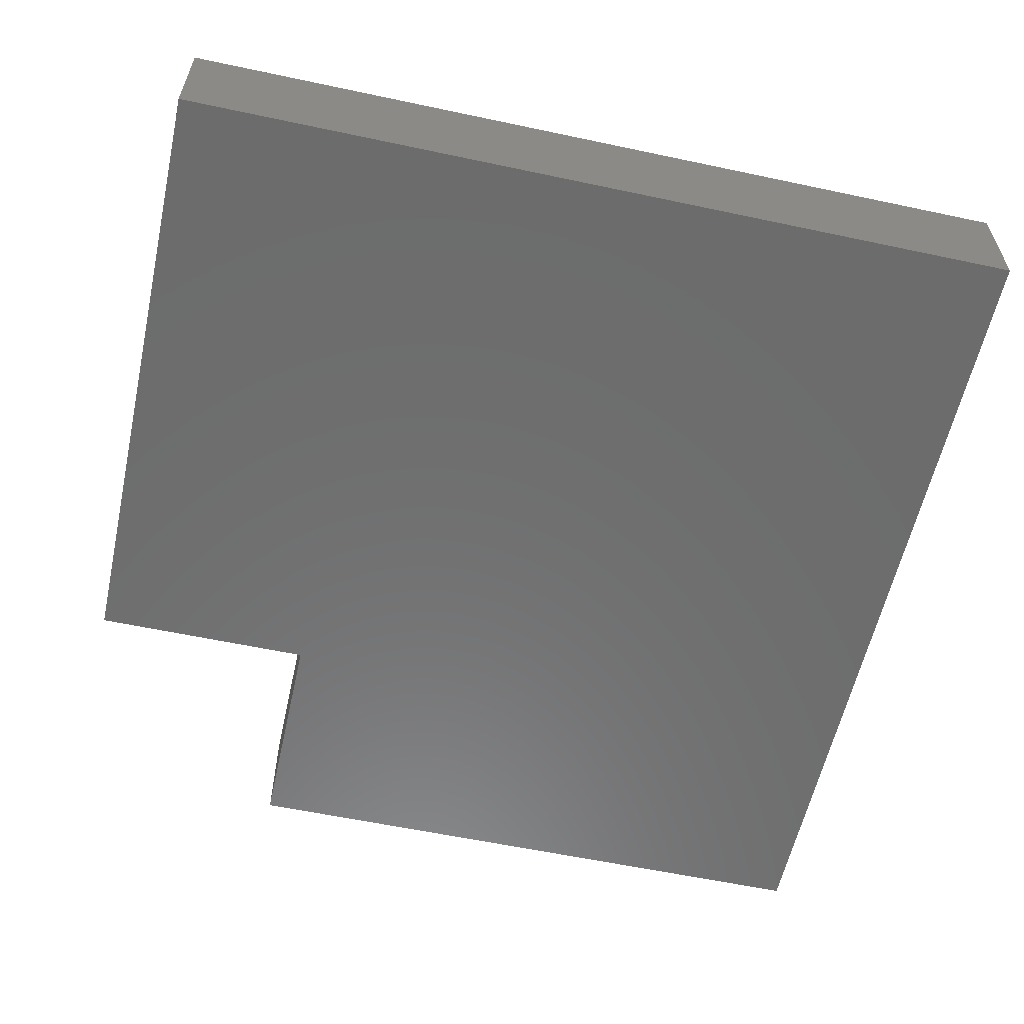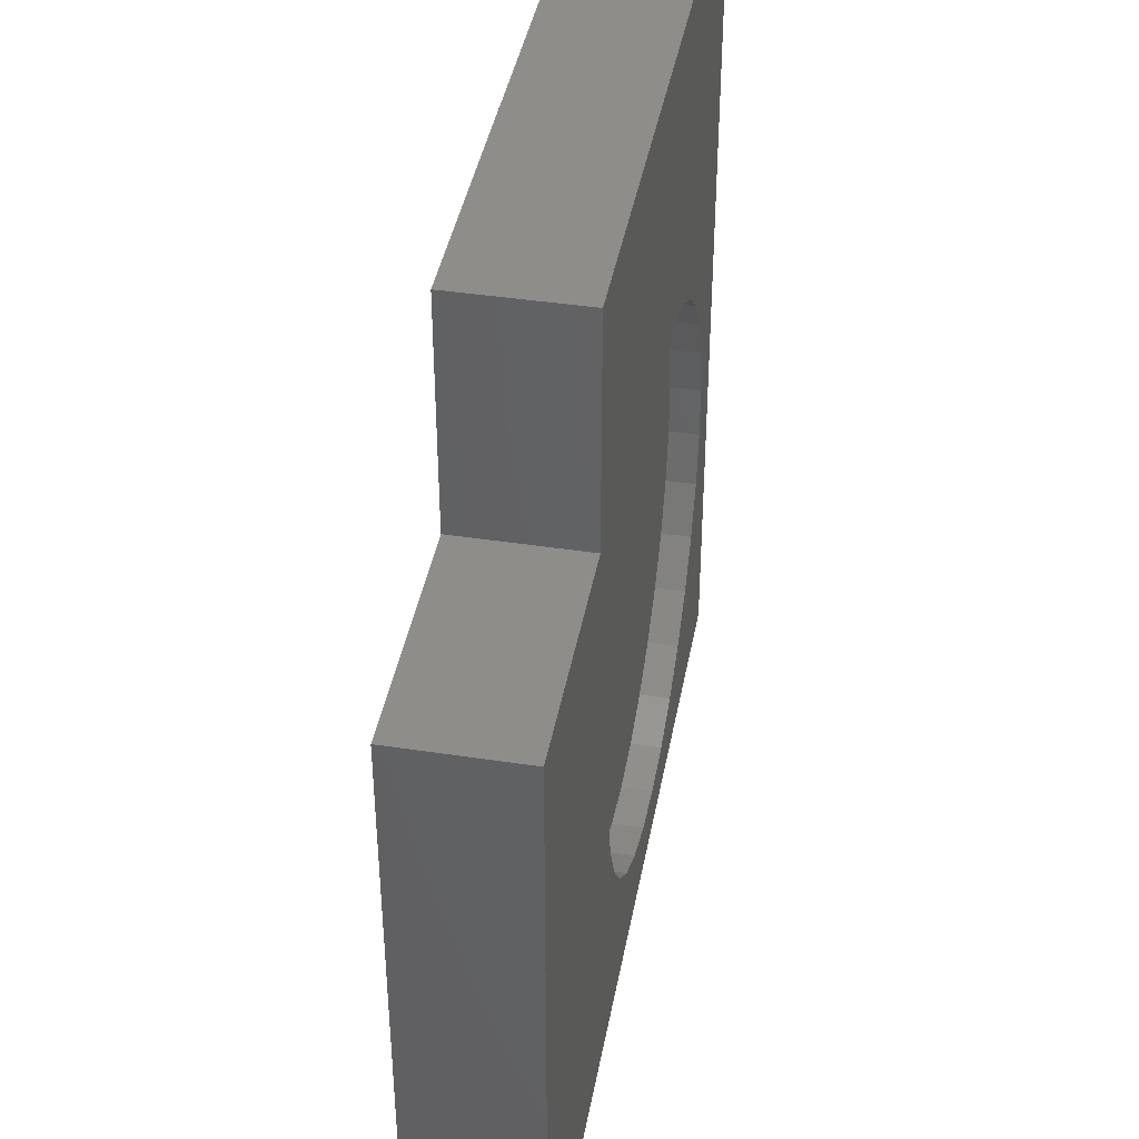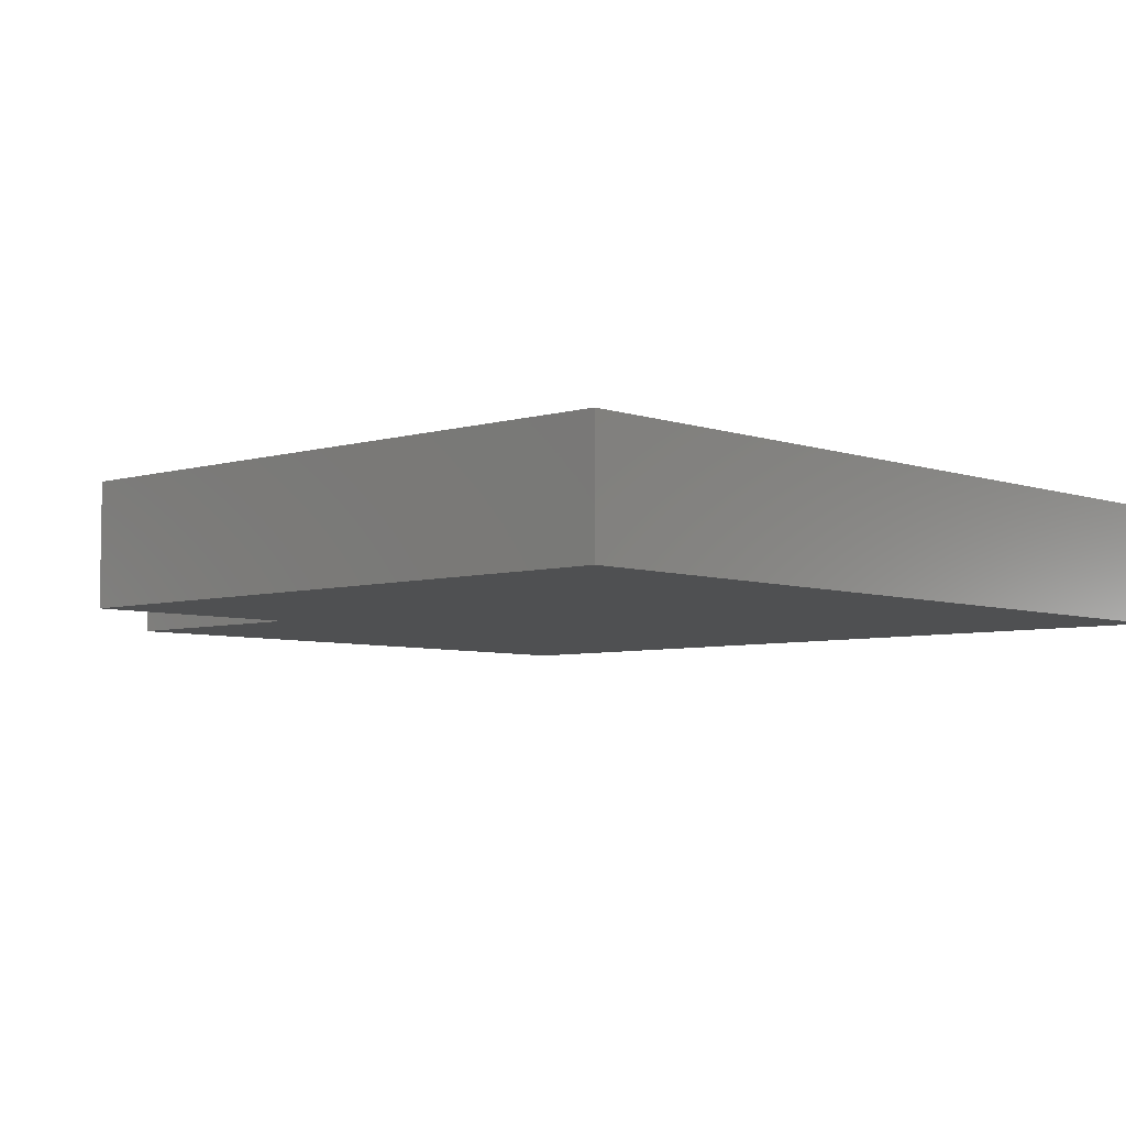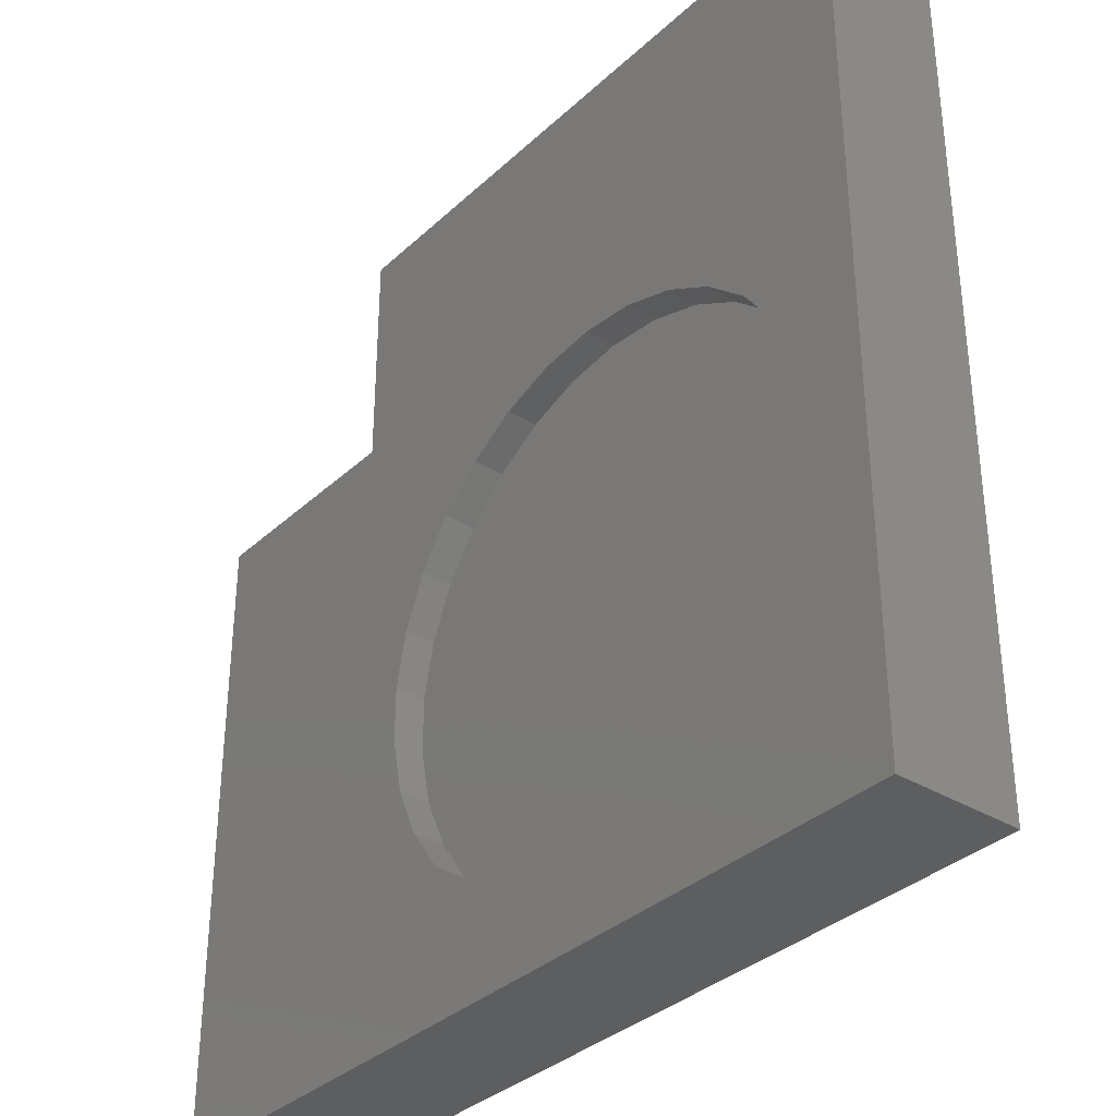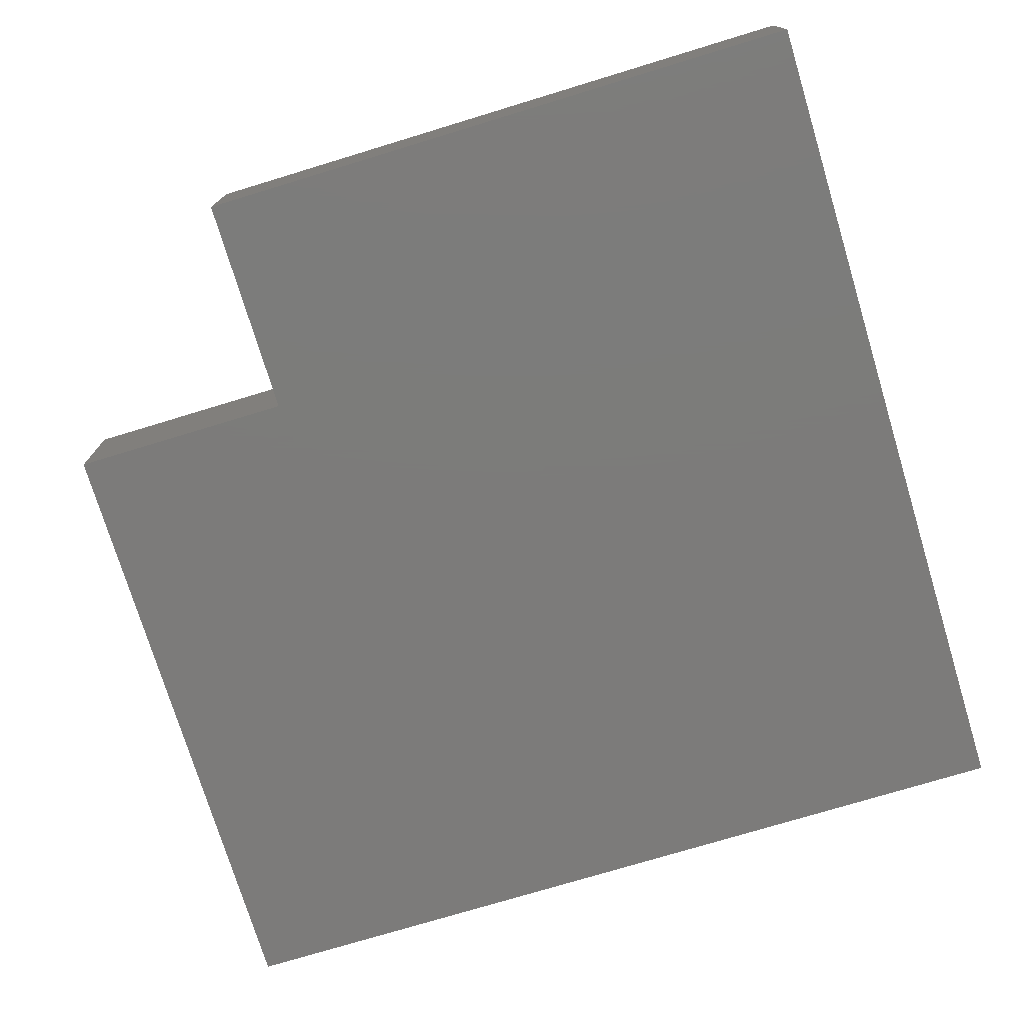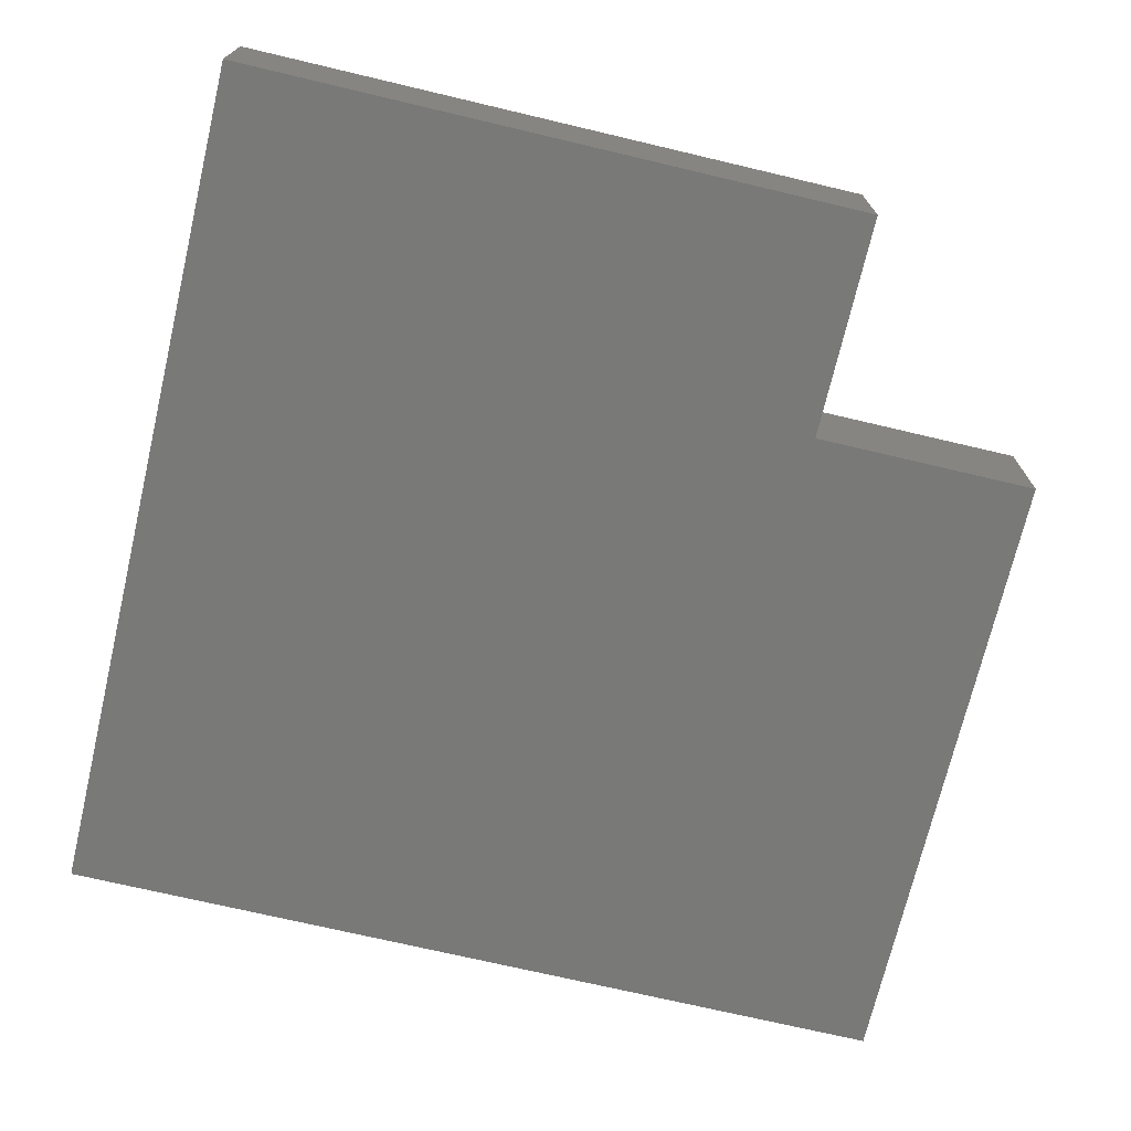
<metadata>
{"format":"stl","ext":"stl","renderer":"f3d","projection":"perspective","resolution":1024,"background":"white","views":[{"elev":-58.7,"azim":-12.4,"up":"+Z"},{"elev":41.6,"azim":-79.6,"up":"+Y"},{"elev":-5.6,"azim":-47.3,"up":"+Z"},{"elev":-34.5,"azim":50.7,"up":"+Y"},{"elev":-75.0,"azim":-73.1,"up":"+Z"},{"elev":-71.8,"azim":166.7,"up":"+Z"}]}
</metadata>
<code>
# stl→obj: 72 verts, 140 faces
v 42.5 -39.2 0
v 42.5 -39.2 5.25
v 5.473 -39.2 0
v 5.473 -39.2 5.25
v 42.5 -2.167 0
v 42.5 -2.167 5.25
v 15.2 -11.9 0
v 5.473 -11.9 0
v 15.2 -2.167 0
v 5.473 -11.9 5.25
v 40.13 -24.36 5.25
v 15.2 -2.167 5.25
v 15.2 -11.9 5.25
v 28.85 -36.89 5.25
v 26.5 -36.64 5.25
v 40.13 -26.73 5.25
v 31.21 -36.64 5.25
v 37.28 -17.96 5.25
v 38.67 -19.88 5.25
v 35.52 -16.37 5.25
v 24.24 -35.91 5.25
v 22.19 -34.72 5.25
v 20.43 -33.14 5.25
v 33.47 -15.19 5.25
v 19.03 -31.22 5.25
v 18.07 -29.05 5.25
v 17.58 -26.73 5.25
v 17.58 -24.36 5.25
v 18.07 -22.04 5.25
v 26.5 -14.46 5.25
v 28.85 -14.21 5.25
v 19.03 -19.88 5.25
v 31.21 -14.46 5.25
v 20.43 -17.96 5.25
v 22.19 -16.37 5.25
v 24.24 -15.19 5.25
v 39.64 -22.04 5.25
v 39.64 -29.05 5.25
v 38.67 -31.22 5.25
v 37.28 -33.14 5.25
v 35.52 -34.72 5.25
v 33.47 -35.91 5.25
v 31.21 -36.64 3.938
v 28.85 -36.89 3.938
v 33.47 -35.91 3.938
v 35.52 -34.72 3.938
v 37.28 -33.14 3.938
v 38.67 -31.22 3.938
v 39.64 -29.05 3.938
v 40.13 -26.73 3.938
v 40.13 -24.36 3.938
v 39.64 -22.04 3.938
v 38.67 -19.88 3.938
v 37.28 -17.96 3.938
v 35.52 -16.37 3.938
v 33.47 -15.19 3.938
v 31.21 -14.46 3.938
v 28.85 -14.21 3.938
v 26.5 -14.46 3.938
v 24.24 -15.19 3.938
v 22.19 -16.37 3.938
v 20.43 -17.96 3.938
v 19.03 -19.88 3.938
v 18.07 -22.04 3.938
v 17.58 -24.36 3.938
v 17.58 -26.73 3.938
v 18.07 -29.05 3.938
v 19.03 -31.22 3.938
v 20.43 -33.14 3.938
v 22.19 -34.72 3.938
v 24.24 -35.91 3.938
v 26.5 -36.64 3.938
f 1 2 3
f 3 2 4
f 2 1 5
f 6 2 5
f 1 3 5
f 7 3 8
f 5 3 7
f 9 5 7
f 3 4 8
f 8 4 10
f 11 2 6
f 12 13 6
f 14 15 4
f 11 16 2
f 14 2 17
f 4 2 14
f 18 19 6
f 20 18 6
f 4 15 21
f 4 21 22
f 4 22 23
f 24 20 6
f 4 23 25
f 4 25 26
f 13 4 27
f 13 27 28
f 13 28 29
f 30 31 6
f 13 29 32
f 31 33 6
f 13 32 34
f 13 35 6
f 13 34 35
f 35 36 6
f 36 30 6
f 19 37 6
f 37 11 6
f 16 38 2
f 39 2 38
f 40 2 39
f 41 2 40
f 42 2 41
f 17 2 42
f 13 10 4
f 26 27 4
f 33 24 6
f 6 5 9
f 12 6 9
f 7 13 9
f 9 13 12
f 13 7 8
f 10 13 8
f 14 17 43
f 44 14 43
f 17 42 45
f 43 17 45
f 42 41 46
f 45 42 46
f 41 40 47
f 46 41 47
f 39 48 40
f 40 48 47
f 38 49 39
f 39 49 48
f 16 50 38
f 38 50 49
f 11 51 16
f 16 51 50
f 37 52 11
f 11 52 51
f 19 53 37
f 37 53 52
f 18 54 19
f 19 54 53
f 20 55 18
f 18 55 54
f 24 56 20
f 20 56 55
f 33 57 24
f 24 57 56
f 31 58 33
f 33 58 57
f 31 30 58
f 58 30 59
f 30 36 59
f 59 36 60
f 36 35 60
f 60 35 61
f 35 34 61
f 61 34 62
f 62 34 32
f 63 62 32
f 63 32 29
f 64 63 29
f 64 29 28
f 65 64 28
f 65 28 27
f 66 65 27
f 66 27 26
f 67 66 26
f 67 26 25
f 68 67 25
f 68 25 23
f 69 68 23
f 69 23 22
f 70 69 22
f 70 22 21
f 71 70 21
f 71 21 15
f 72 71 15
f 72 15 14
f 44 72 14
f 43 45 46
f 48 43 47
f 47 43 46
f 49 43 48
f 50 43 49
f 51 43 50
f 52 43 51
f 53 43 52
f 54 43 53
f 55 43 54
f 56 43 55
f 57 43 56
f 58 43 57
f 59 43 58
f 60 43 59
f 61 43 60
f 62 43 61
f 63 43 62
f 64 43 63
f 65 43 64
f 66 43 65
f 67 43 66
f 68 43 67
f 69 43 68
f 70 43 69
f 71 43 70
f 72 43 71
f 44 43 72

</code>
